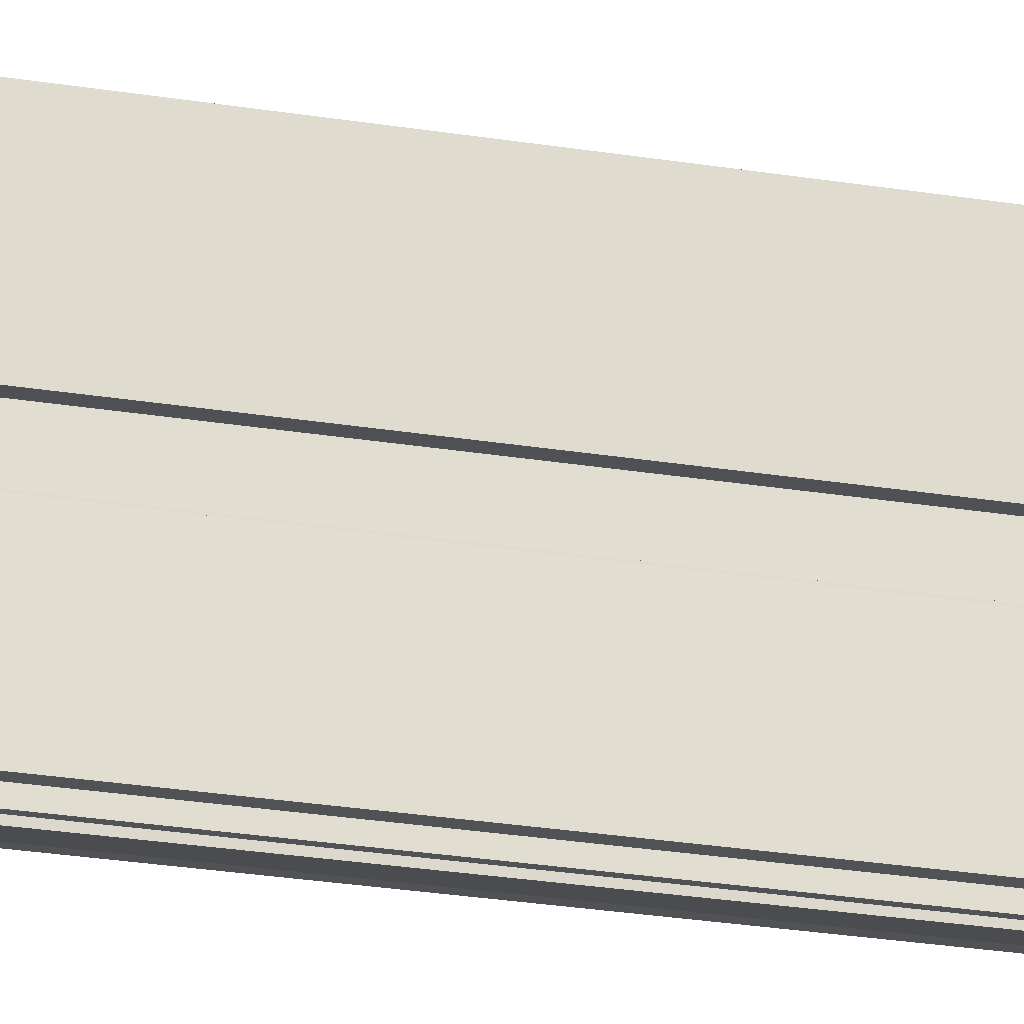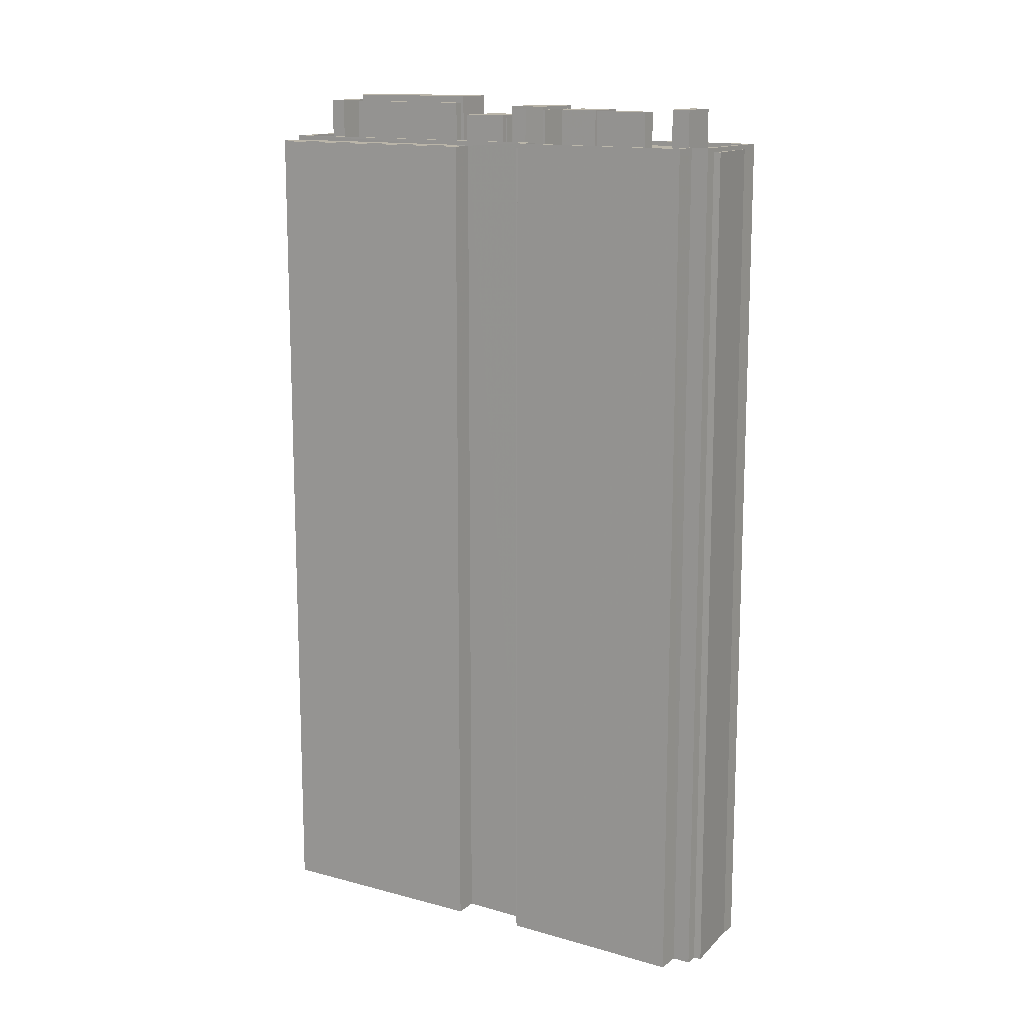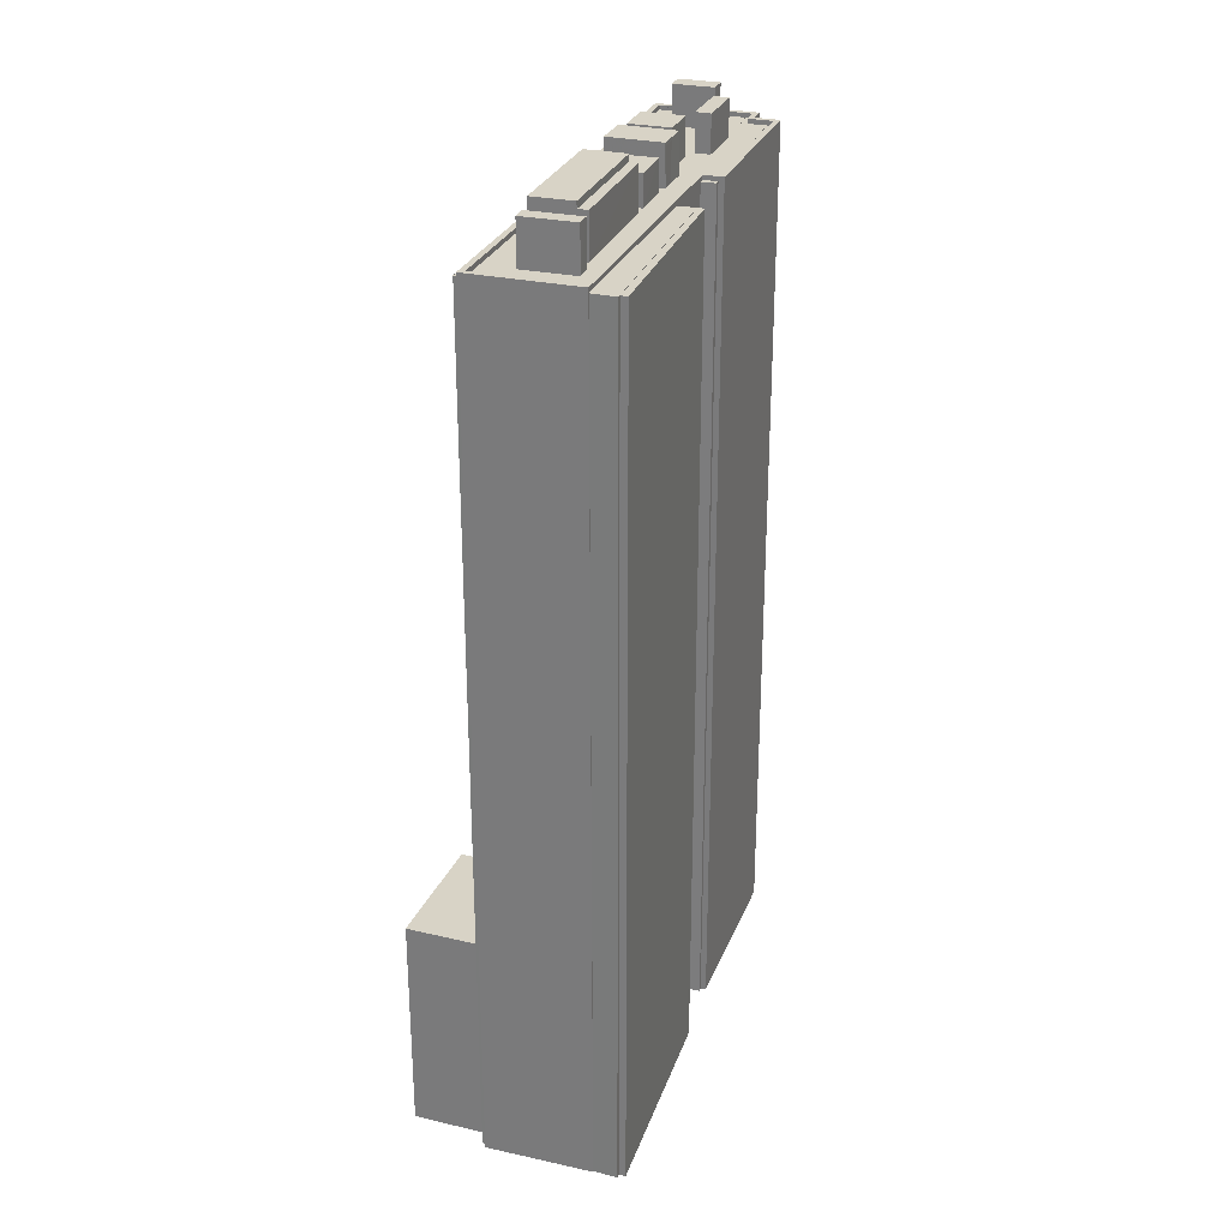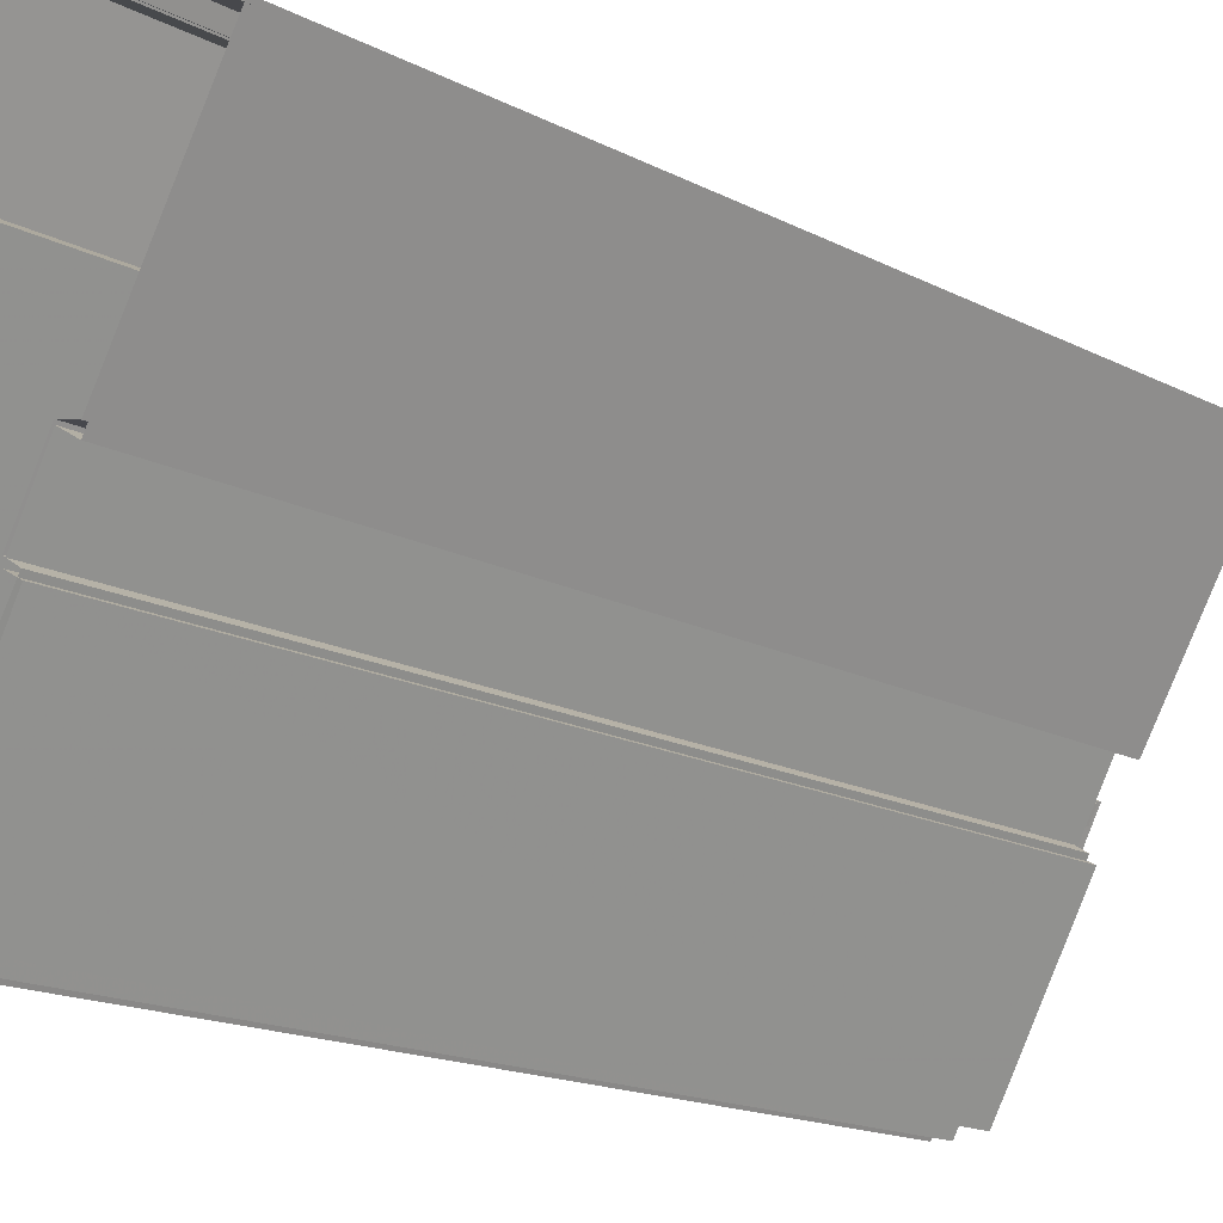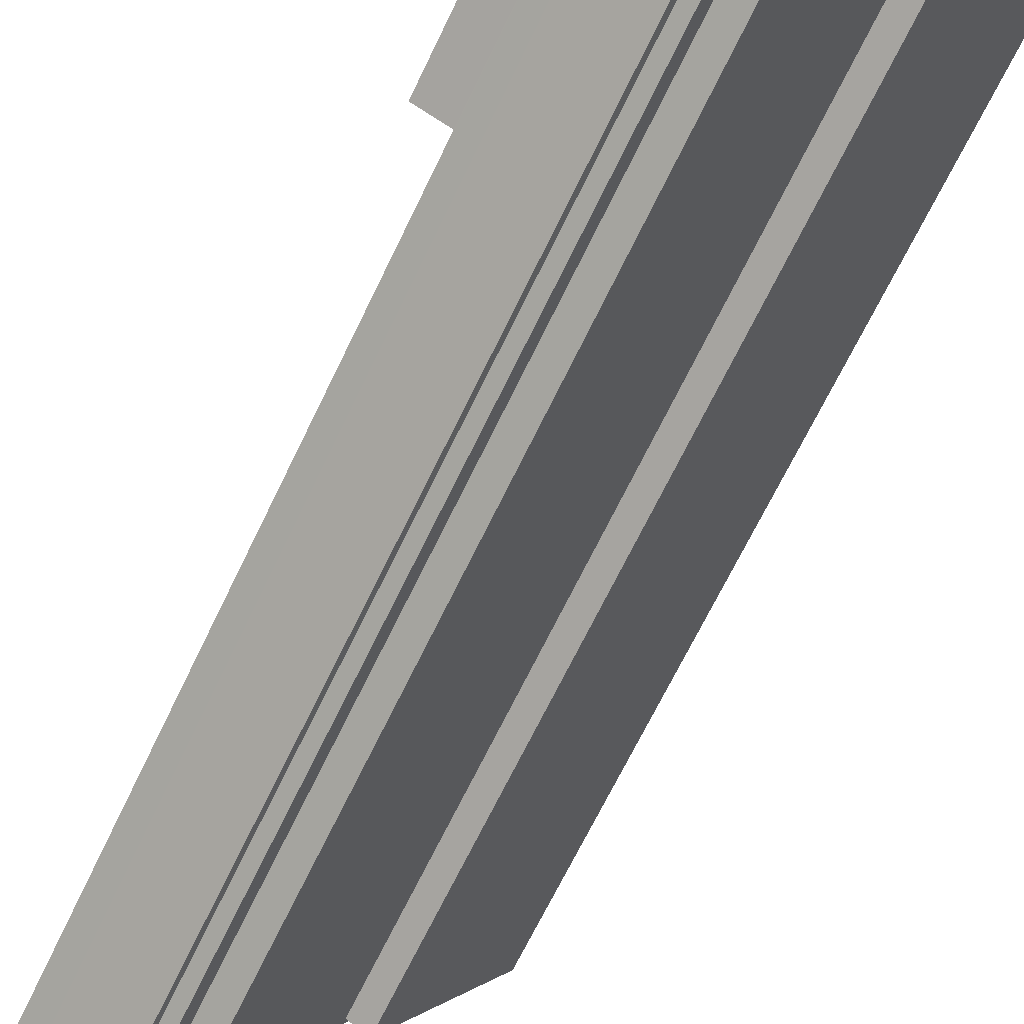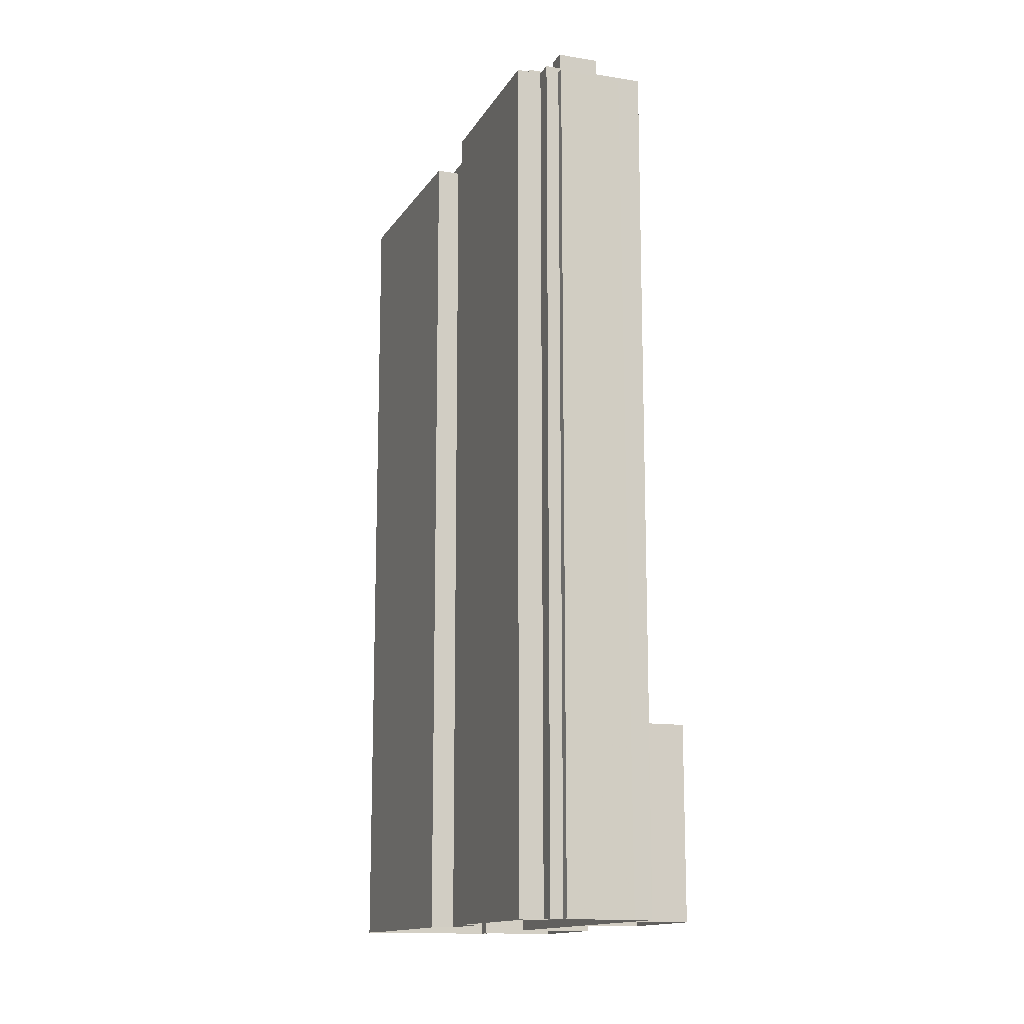
<metadata>
{"format":"obj","ext":"obj","renderer":"f3d","projection":"perspective","resolution":1024,"background":"white","views":[{"elev":-50.6,"azim":-98.4,"up":"+Y"},{"elev":13.7,"azim":-27.6,"up":"+Z"},{"elev":27.9,"azim":-131.7,"up":"+Z"},{"elev":-16.4,"azim":-136.6,"up":"+Y"},{"elev":-69.0,"azim":154.2,"up":"+Y"},{"elev":-13.9,"azim":10.1,"up":"+Z"}]}
</metadata>
<code>
v -5695 -3.478e+04 3.779
v -5696 -3.478e+04 3.779
v -5700 -3.477e+04 3.784
v -5694 -3.478e+04 3.778
v -5690 -3.478e+04 3.779
v -5702 -3.477e+04 3.787
v -5703 -3.477e+04 3.786
v -5709 -3.476e+04 3.793
v -5699 -3.475e+04 3.794
v -5695 -3.476e+04 3.791
v -5699 -3.476e+04 3.79
v -5701 -3.477e+04 3.784
v -5708 -3.476e+04 3.793
v -5703 -3.475e+04 3.794
v -5708 -3.476e+04 3.793
v -5702 -3.475e+04 3.794
v -5699 -3.476e+04 3.802
v -5703 -3.477e+04 3.801
v -5709 -3.476e+04 3.801
v -5703 -3.475e+04 3.802
v -5702 -3.475e+04 3.802
v -5701 -3.477e+04 3.801
v -5700 -3.477e+04 3.801
v -5696 -3.478e+04 3.801
v -5699 -3.475e+04 3.802
v -5702 -3.477e+04 3.801
v -5695 -3.478e+04 3.801
v -5690 -3.478e+04 3.802
v -5693 -3.478e+04 3.801
v -5696 -3.476e+04 3.802
v -5694 -3.477e+04 3.802
v -5691 -3.477e+04 3.802
v -5691 -3.477e+04 3.802
v -5688 -3.477e+04 3.802
v -5699 -3.476e+04 15.48
v -5695 -3.476e+04 15.48
v -5699 -3.475e+04 15.48
v -5702 -3.475e+04 15.48
v -5700 -3.477e+04 49.94
v -5701 -3.477e+04 49.94
v -5696 -3.478e+04 49.93
v -5703 -3.475e+04 49.95
v -5708 -3.476e+04 49.95
v -5707 -3.476e+04 49.95
v -5703 -3.475e+04 49.95
v -5690 -3.478e+04 49.93
v -5690 -3.478e+04 49.93
v -5694 -3.478e+04 49.93
v -5694 -3.478e+04 49.93
v -5695 -3.478e+04 49.93
v -5696 -3.478e+04 49.93
v -5695 -3.478e+04 49.93
v -5691 -3.478e+04 49.68
v -5695 -3.478e+04 49.68
v -5694 -3.478e+04 49.68
v -5700 -3.477e+04 49.69
v -5700 -3.477e+04 49.69
v -5696 -3.478e+04 49.68
v -5705 -3.476e+04 49.69
v -5703 -3.476e+04 49.69
v -5704 -3.475e+04 49.7
v -5696 -3.477e+04 49.69
v -5707 -3.476e+04 49.7
v -5702 -3.476e+04 49.69
v -5699 -3.477e+04 49.69
v -5697 -3.477e+04 49.69
v -5698 -3.477e+04 49.69
v -5700 -3.477e+04 49.69
v -5700 -3.477e+04 49.69
v -5699 -3.476e+04 49.69
v -5699 -3.476e+04 49.69
v -5701 -3.477e+04 49.69
v -5691 -3.478e+04 49.68
v -5690 -3.478e+04 49.68
v -5699 -3.476e+04 49.69
v -5703 -3.475e+04 49.7
v -5699 -3.476e+04 49.69
v -5698 -3.477e+04 49.69
v -5700 -3.477e+04 49.94
v -5700 -3.477e+04 49.94
v -5709 -3.476e+04 49.68
v -5703 -3.477e+04 49.67
v -5702 -3.477e+04 49.67
v -5708 -3.476e+04 49.68
v -5697 -3.477e+04 51.68
v -5699 -3.477e+04 51.68
v -5696 -3.477e+04 51.68
v -5700 -3.477e+04 51.68
v -5699 -3.476e+04 51.32
v -5701 -3.477e+04 51.32
v -5700 -3.477e+04 51.32
v -5698 -3.477e+04 51.32
v -5705 -3.476e+04 51.96
v -5702 -3.476e+04 51.96
v -5699 -3.476e+04 51.96
v -5703 -3.476e+04 51.96
v -5691 -3.477e+04 14.2
v -5691 -3.477e+04 14.2
v -5688 -3.477e+04 14.2
v -5694 -3.477e+04 14.2
v -5706 -3.476e+04 49.7
v -5709 -3.476e+04 49.7
v -5708 -3.476e+04 49.7
v -5704 -3.475e+04 49.7
v -5704 -3.476e+04 49.7
v -5704 -3.476e+04 49.7
v -5695 -3.477e+04 49.7
v -5692 -3.478e+04 49.7
v -5695 -3.477e+04 49.7
v -5691 -3.478e+04 49.7
v -5690 -3.478e+04 49.7
v -5696 -3.477e+04 49.7
v -5696 -3.477e+04 49.7
v -5696 -3.477e+04 49.7
v -5697 -3.477e+04 49.7
v -5703 -3.475e+04 49.7
v -5698 -3.477e+04 49.7
v -5697 -3.477e+04 49.7
v -5698 -3.477e+04 49.7
v -5696 -3.477e+04 49.7
v -5699 -3.476e+04 49.7
v -5699 -3.476e+04 49.7
v -5699 -3.476e+04 49.7
v -5703 -3.476e+04 49.7
v -5698 -3.477e+04 49.7
v -5698 -3.477e+04 49.7
v -5693 -3.478e+04 49.7
v -5697 -3.477e+04 49.7
v -5697 -3.477e+04 49.7
v -5695 -3.478e+04 49.7
v -5694 -3.478e+04 49.7
v -5695 -3.478e+04 49.7
v -5696 -3.478e+04 49.7
v -5695 -3.478e+04 49.7
v -5694 -3.478e+04 49.7
v -5692 -3.478e+04 49.7
v -5696 -3.478e+04 49.7
v -5693 -3.478e+04 49.7
v -5696 -3.478e+04 49.7
v -5700 -3.477e+04 49.7
v -5699 -3.477e+04 49.7
v -5697 -3.477e+04 49.7
v -5701 -3.477e+04 49.7
v -5705 -3.476e+04 49.7
v -5703 -3.477e+04 49.7
v -5701 -3.476e+04 49.7
v -5703 -3.476e+04 49.7
v -5700 -3.477e+04 49.7
v -5702 -3.477e+04 49.7
v -5706 -3.476e+04 49.7
v -5701 -3.477e+04 49.7
v -5700 -3.477e+04 49.7
v -5699 -3.476e+04 15.27
v -5696 -3.476e+04 15.27
v -5699 -3.475e+04 15.27
v -5702 -3.475e+04 15.27
v -5706 -3.476e+04 52
v -5703 -3.476e+04 52
v -5704 -3.476e+04 52
v -5706 -3.476e+04 52
v -5705 -3.476e+04 52.32
v -5701 -3.476e+04 52.32
v -5699 -3.476e+04 52.32
v -5703 -3.476e+04 52.32
v -5701 -3.477e+04 51.15
v -5698 -3.477e+04 51.15
v -5699 -3.476e+04 51.15
v -5700 -3.477e+04 51.15
v -5700 -3.477e+04 51.85
v -5699 -3.477e+04 51.85
v -5696 -3.477e+04 51.85
v -5697 -3.477e+04 51.85
v -5697 -3.477e+04 51.69
v -5695 -3.477e+04 51.69
v -5696 -3.477e+04 51.69
v -5698 -3.477e+04 51.69
v -5697 -3.477e+04 51.69
v -5696 -3.478e+04 51.69
v -5695 -3.478e+04 51.69
v -5697 -3.477e+04 51.69
v -5694 -3.478e+04 51.82
v -5692 -3.478e+04 51.82
v -5693 -3.478e+04 51.82
v -5694 -3.478e+04 51.82
f 1 2 3
f 4 1 5
f 6 7 8
f 9 10 11
f 11 5 3
f 3 2 12
f 13 14 15
f 15 6 8
f 14 16 15
f 9 11 16
f 11 3 6
f 3 5 1
f 11 6 15
f 16 11 15
f 17 18 19
f 19 20 21
f 22 23 24
f 25 17 21
f 17 26 18
f 23 27 24
f 27 28 29
f 25 30 17
f 26 31 23
f 27 32 28
f 33 34 32
f 33 32 31
f 17 31 26
f 21 17 19
f 23 31 27
f 31 32 27
f 35 36 37
f 38 35 37
f 39 40 41
f 42 43 44
f 42 44 45
f 46 47 42
f 48 47 49
f 50 48 49
f 41 50 51
f 46 42 45
f 39 41 51
f 50 52 51
f 46 49 47
f 49 52 50
f 53 54 55
f 56 57 58
f 58 54 56
f 59 60 61
f 53 62 54
f 59 61 63
f 56 64 63
f 62 65 54
f 66 67 68
f 66 68 69
f 56 65 69
f 70 71 64
f 72 70 64
f 72 56 68
f 63 64 59
f 65 56 54
f 72 64 56
f 56 69 68
f 73 74 75
f 74 76 75
f 75 76 60
f 76 61 60
f 77 71 70
f 71 77 75
f 62 53 73
f 73 75 78
f 66 62 78
f 67 66 78
f 75 77 78
f 62 73 78
f 44 79 80
f 80 79 39
f 44 43 79
f 39 79 40
f 81 82 83
f 84 81 83
f 85 86 87
f 85 88 86
f 89 90 91
f 92 89 91
f 93 94 95
f 96 93 95
f 35 10 36
f 35 11 10
f 38 37 9
f 16 38 9
f 36 10 9
f 37 36 9
f 35 5 11
f 5 35 47
f 47 35 42
f 14 38 16
f 42 38 14
f 35 38 42
f 48 4 5
f 47 48 5
f 48 1 4
f 48 50 1
f 41 2 1
f 50 41 1
f 41 12 2
f 41 40 12
f 40 3 12
f 40 79 3
f 6 3 83
f 3 79 83
f 15 84 13
f 83 79 43
f 84 83 43
f 13 84 43
f 43 42 14
f 13 43 14
f 63 61 44
f 61 76 45
f 61 45 44
f 46 76 74
f 46 45 76
f 55 49 53
f 73 53 46
f 73 46 74
f 53 49 46
f 49 55 54
f 52 49 54
f 51 54 58
f 51 52 54
f 51 58 57
f 39 51 57
f 39 57 56
f 80 39 56
f 63 44 80
f 56 63 80
f 82 7 6
f 83 82 6
f 82 8 7
f 82 81 8
f 15 81 84
f 15 8 81
f 86 62 87
f 86 65 62
f 69 65 86
f 88 69 86
f 66 88 85
f 66 69 88
f 66 87 62
f 66 85 87
f 68 67 91
f 67 78 92
f 67 92 91
f 91 90 72
f 68 91 72
f 77 70 89
f 70 72 90
f 89 70 90
f 77 92 78
f 77 89 92
f 75 95 71
f 95 94 71
f 94 64 71
f 59 64 94
f 93 59 94
f 60 59 93
f 96 60 93
f 95 60 96
f 95 75 60
f 97 98 99
f 97 100 98
f 101 102 103
f 102 101 104
f 105 104 106
f 104 101 106
f 107 108 109
f 110 111 108
f 112 113 114
f 115 111 116
f 117 118 115
f 119 118 117
f 105 116 104
f 114 109 120
f 120 111 115
f 112 114 120
f 121 117 115
f 122 123 121
f 105 124 116
f 124 122 116
f 108 111 109
f 121 115 116
f 109 111 120
f 122 121 116
f 113 112 125
f 112 126 125
f 127 108 107
f 125 126 128
f 107 129 128
f 130 131 127
f 132 131 130
f 130 107 128
f 129 125 128
f 130 127 107
f 133 134 132
f 132 135 131
f 136 108 127
f 133 137 134
f 136 110 108
f 110 136 135
f 138 110 135
f 134 138 135
f 134 135 132
f 132 130 139
f 133 132 139
f 118 119 140
f 126 141 128
f 142 143 133
f 144 103 145
f 122 146 123
f 105 147 124
f 105 106 147
f 140 148 118
f 141 142 128
f 133 139 142
f 146 145 149
f 103 150 101
f 146 151 123
f 147 144 124
f 148 152 141
f 152 148 149
f 152 143 141
f 149 140 151
f 144 145 146
f 147 150 144
f 143 142 141
f 144 150 103
f 140 149 148
f 146 149 151
f 153 154 155
f 156 153 155
f 157 158 159
f 160 157 159
f 161 162 163
f 164 161 163
f 165 166 167
f 165 168 166
f 169 170 171
f 172 169 171
f 173 174 175
f 176 173 175
f 177 178 179
f 177 180 178
f 181 182 183
f 184 181 183
f 100 97 33
f 31 100 33
f 33 99 34
f 33 97 99
f 98 32 34
f 99 98 34
f 21 20 156
f 20 116 156
f 17 153 100
f 31 17 100
f 153 116 111
f 156 116 153
f 28 98 111
f 32 98 28
f 98 100 111
f 100 153 111
f 28 110 29
f 29 110 138
f 111 110 28
f 134 27 29
f 138 134 29
f 137 24 27
f 134 137 27
f 24 133 22
f 22 133 143
f 137 133 24
f 143 23 22
f 143 152 23
f 149 26 23
f 152 149 23
f 145 18 26
f 149 145 26
f 103 19 18
f 18 145 103
f 102 19 103
f 104 20 19
f 19 102 104
f 116 20 104
f 156 155 25
f 21 156 25
f 154 30 25
f 155 154 25
f 153 30 154
f 153 17 30
f 106 159 158
f 147 106 158
f 147 158 157
f 150 147 157
f 101 157 160
f 101 150 157
f 106 160 159
f 106 101 160
f 122 163 162
f 146 122 162
f 144 162 161
f 144 146 162
f 124 161 164
f 124 144 161
f 122 164 163
f 122 124 164
f 117 167 166
f 117 121 167
f 166 168 119
f 166 119 117
f 168 140 119
f 151 168 165
f 151 140 168
f 165 167 123
f 165 123 151
f 167 121 123
f 115 172 171
f 120 115 171
f 120 171 112
f 171 170 126
f 112 171 126
f 170 141 126
f 141 170 169
f 148 141 169
f 148 169 118
f 118 172 115
f 118 169 172
f 109 175 174
f 109 114 175
f 174 173 107
f 174 107 109
f 173 129 107
f 125 173 176
f 125 129 173
f 176 175 113
f 176 113 125
f 175 114 113
f 130 179 178
f 139 130 178
f 142 178 180
f 142 139 178
f 128 180 177
f 128 142 180
f 130 177 179
f 130 128 177
f 136 183 182
f 136 127 183
f 136 182 181
f 135 136 181
f 135 181 184
f 131 135 184
f 127 184 183
f 127 131 184

</code>
